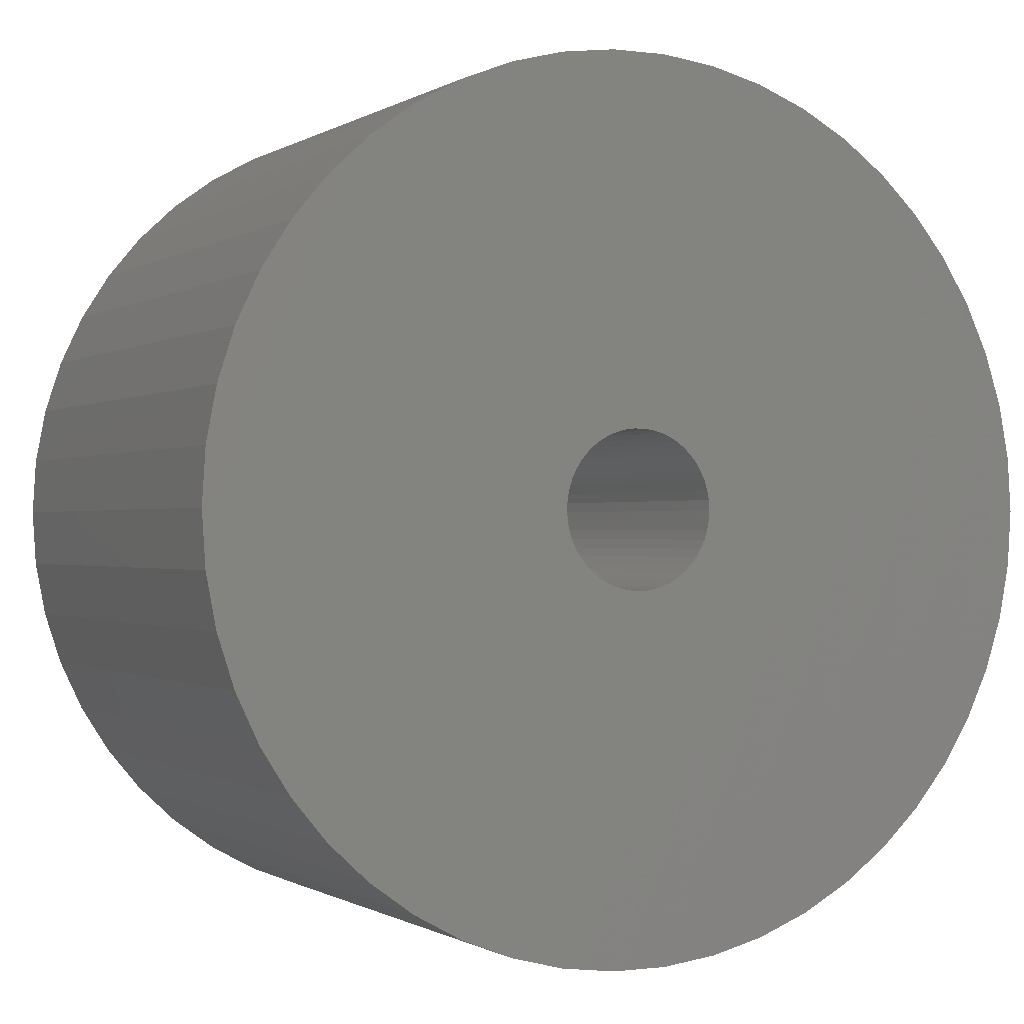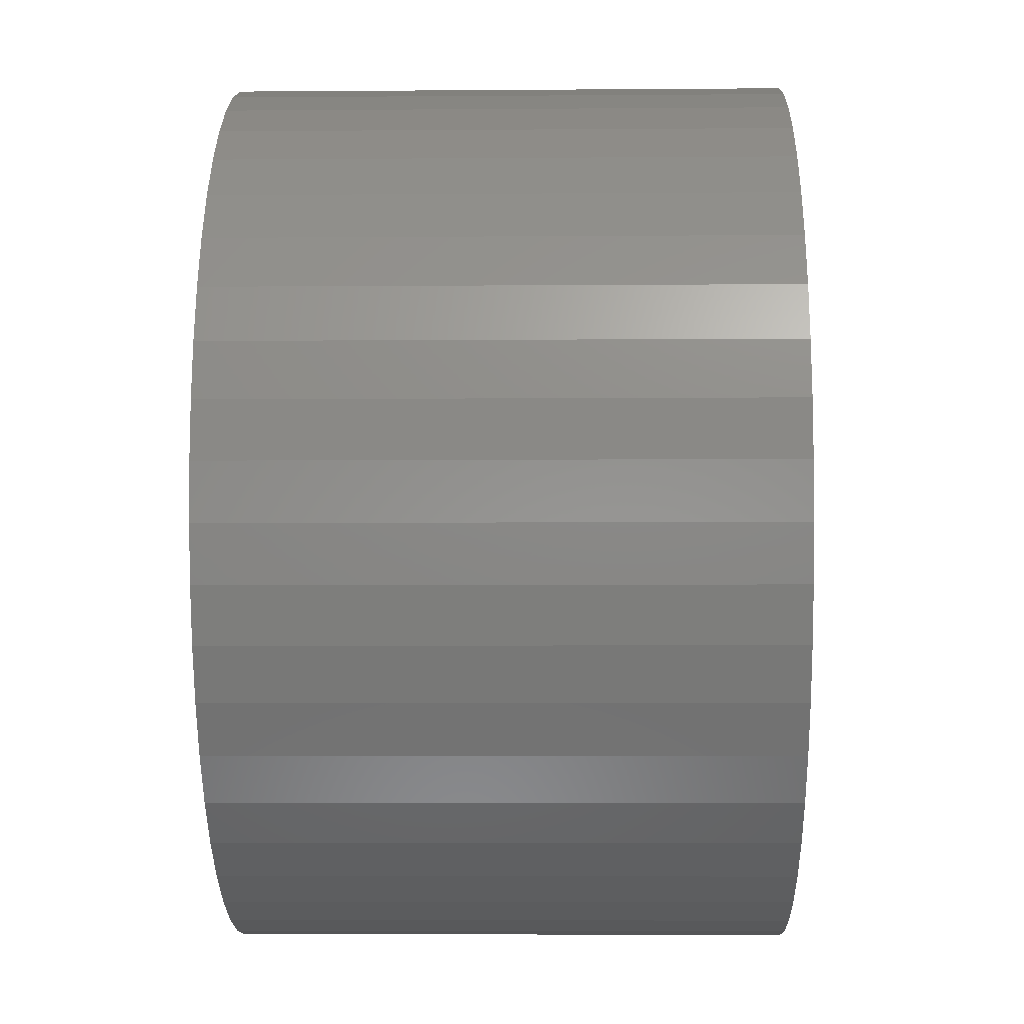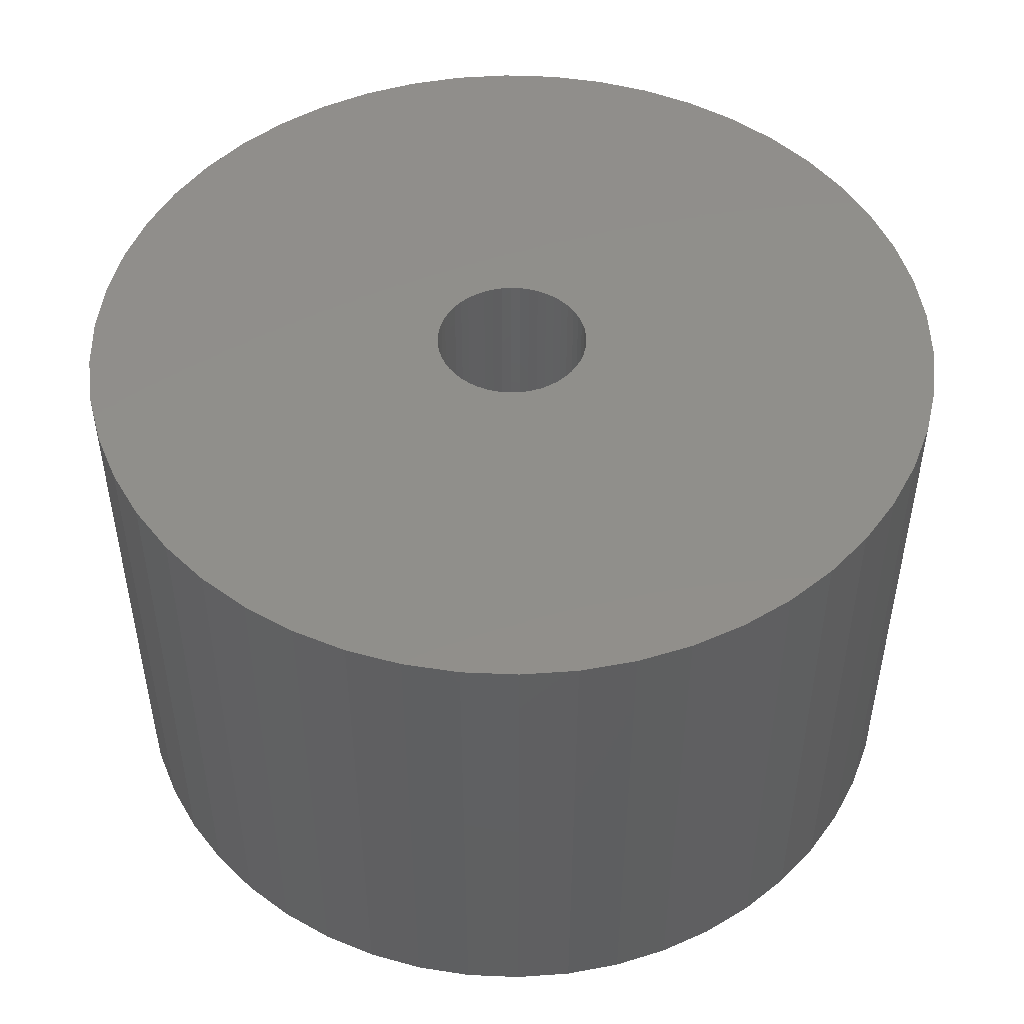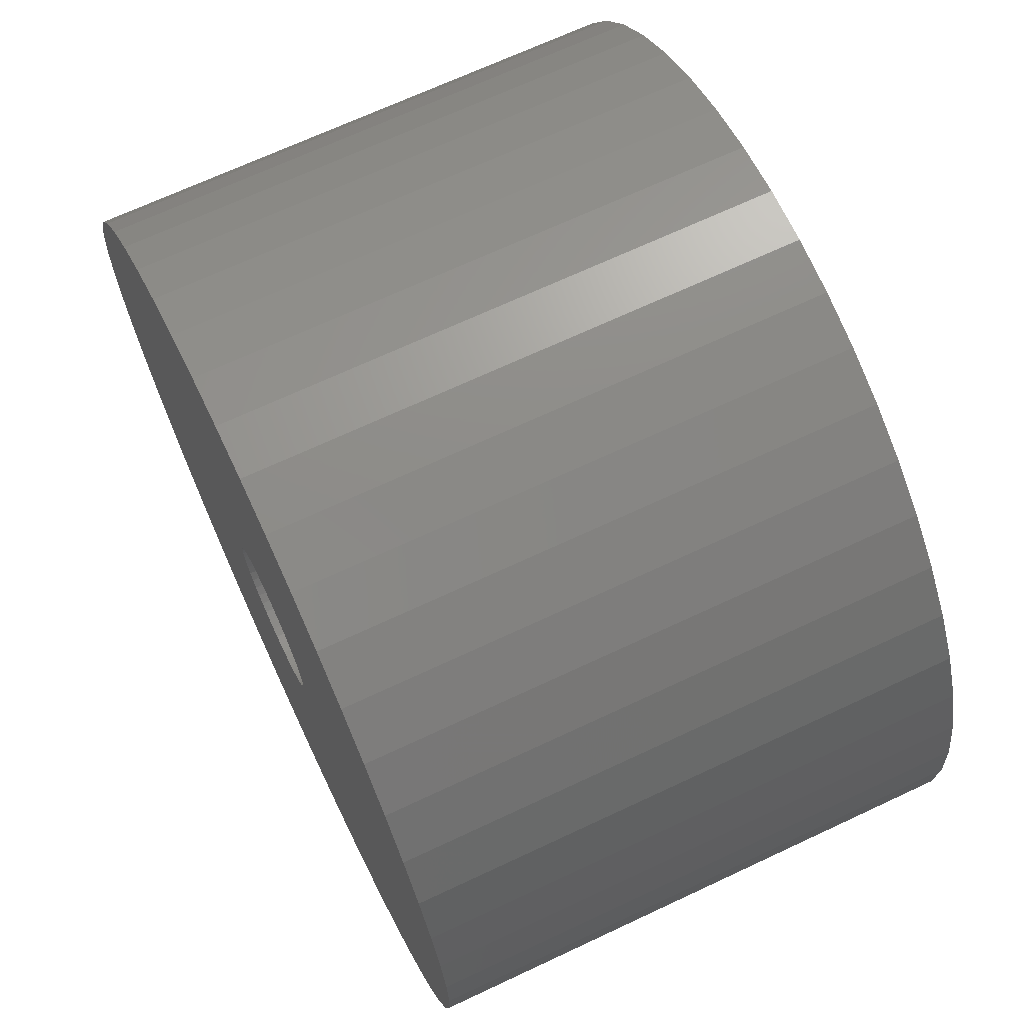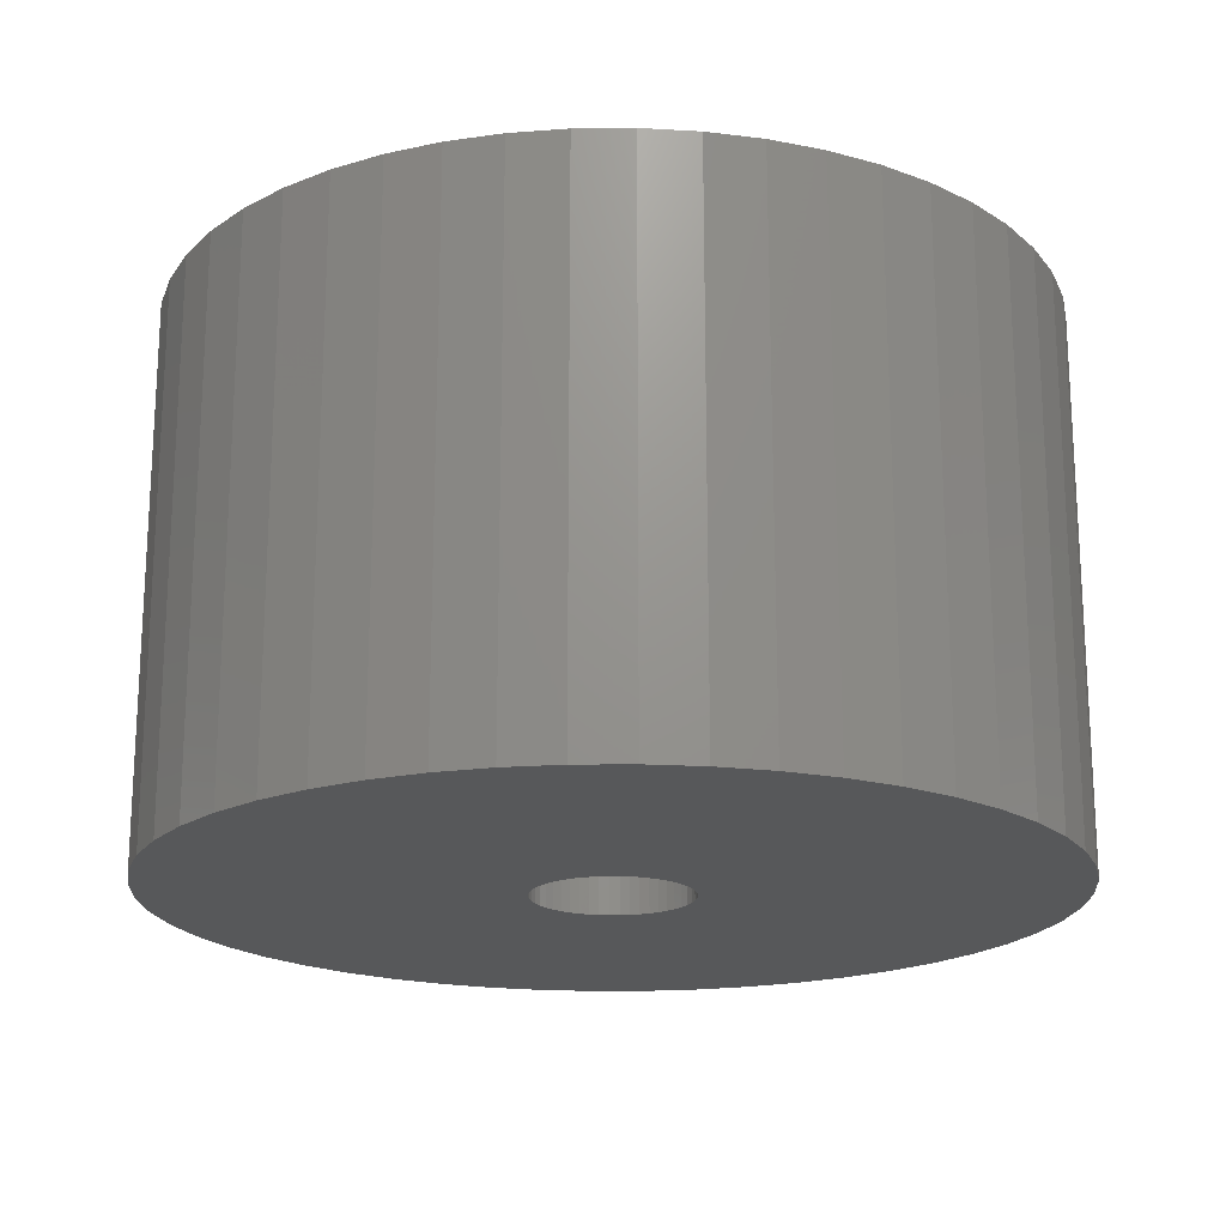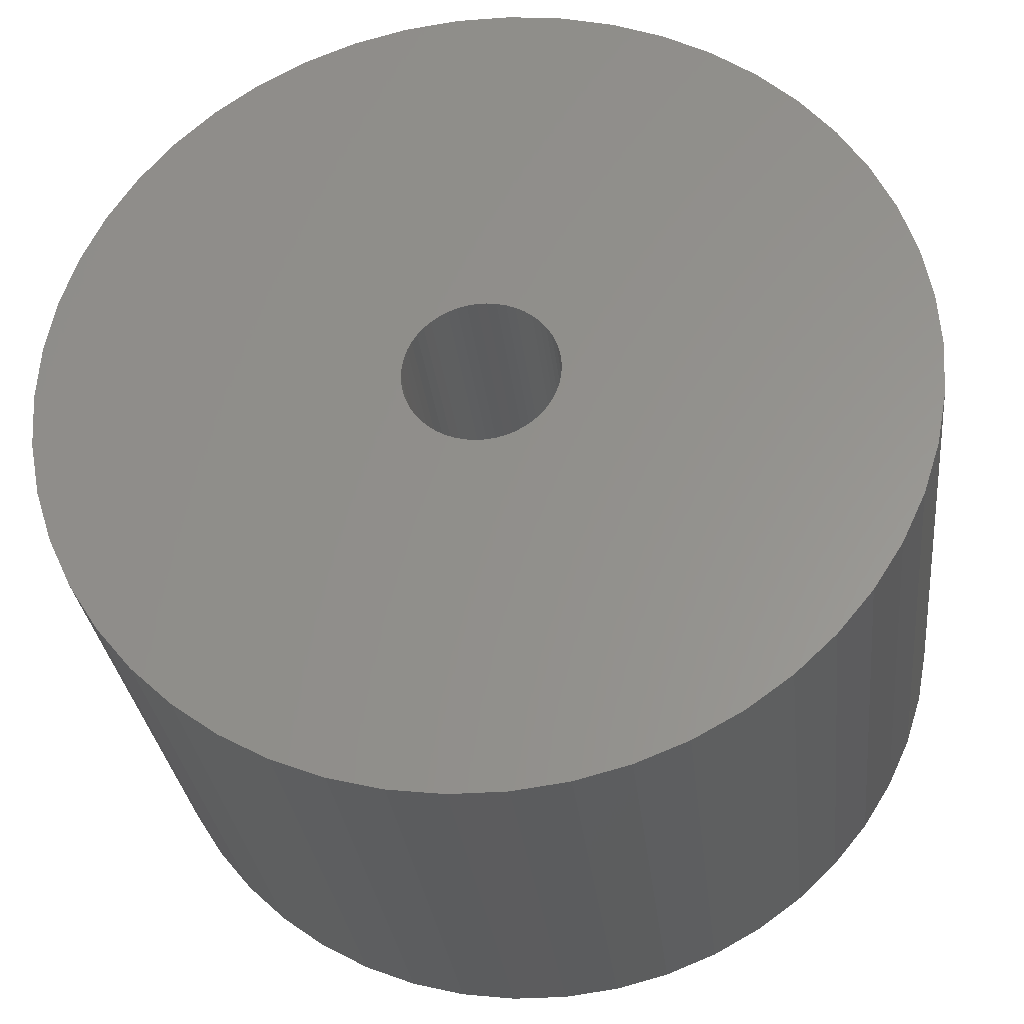
<metadata>
{"format":"stl","ext":"stl","renderer":"f3d","projection":"perspective","resolution":1024,"background":"white","views":[{"elev":-0.5,"azim":-26.3,"up":"+Y"},{"elev":-6.0,"azim":-88.7,"up":"+Y"},{"elev":48.8,"azim":60.3,"up":"+Z"},{"elev":68.5,"azim":-115.2,"up":"+Y"},{"elev":-19.1,"azim":-135.8,"up":"+Z"},{"elev":-29.8,"azim":6.2,"up":"+Y"}]}
</metadata>
<code>
# stl→obj: 200 verts, 400 faces
v 24 0 15
v 23.81 3.008 -15
v 23.81 3.008 15
v 24 0 -15
v -24 0 -15
v -23.81 3.008 15
v -23.81 3.008 -15
v -24 0 15
v 1.507 23.95 -15
v -1.507 23.95 15
v 1.507 23.95 15
v -1.507 23.95 -15
v -1.507 -23.95 -15
v 1.507 -23.95 15
v -1.507 -23.95 15
v 1.507 -23.95 -15
v 17.5 16.43 -15
v 15.3 18.49 15
v 17.5 16.43 15
v 15.3 18.49 -15
v -15.3 18.49 -15
v -17.5 16.43 15
v -15.3 18.49 15
v -17.5 16.43 -15
v -7.416 22.83 -15
v -10.22 21.72 15
v -7.416 22.83 15
v -10.22 21.72 -15
v 22.31 8.835 15
v 21.03 11.56 -15
v 21.03 11.56 15
v 22.31 8.835 -15
v 23.25 5.969 -15
v 23.25 5.969 15
v 19.42 14.11 -15
v 19.42 14.11 15
v 10.22 21.72 -15
v 7.416 22.83 15
v 10.22 21.72 15
v 7.416 22.83 -15
v 4.497 23.57 15
v 4.497 23.57 -15
v 12.86 20.26 -15
v 12.86 20.26 15
v -22.31 8.835 -15
v -21.03 11.56 15
v -21.03 11.56 -15
v -22.31 8.835 15
v -19.42 14.11 -15
v -19.42 14.11 15
v -23.25 5.969 -15
v -23.25 5.969 15
v -4.497 23.57 15
v -4.497 23.57 -15
v 4.497 -23.57 15
v 4.497 -23.57 -15
v 4.25 0 15
v 4.216 0.5327 15
v 23.81 -3.008 15
v 4.116 1.057 15
v 4.216 -0.5327 15
v 3.952 1.565 15
v 23.25 -5.969 15
v 3.724 2.047 15
v 4.116 -1.057 15
v 3.438 2.498 15
v 22.31 -8.835 15
v 3.098 2.909 15
v 3.952 -1.565 15
v 2.709 3.275 15
v 21.03 -11.56 15
v 2.277 3.588 15
v 3.724 -2.047 15
v 1.81 3.846 15
v 19.42 -14.11 15
v 1.313 4.042 15
v 3.438 -2.498 15
v 17.5 -16.43 15
v 0.7964 4.175 15
v 0.2669 4.242 15
v -0.2669 4.242 15
v -0.7964 4.175 15
v -1.313 4.042 15
v -1.81 3.846 15
v -2.277 3.588 15
v -12.86 20.26 15
v -2.709 3.275 15
v -3.098 2.909 15
v -3.438 2.498 15
v 3.098 -2.909 15
v 15.3 -18.49 15
v 2.709 -3.275 15
v 12.86 -20.26 15
v 2.277 -3.588 15
v 10.22 -21.72 15
v 1.81 -3.846 15
v 7.416 -22.83 15
v 1.313 -4.042 15
v 0.7964 -4.175 15
v 0.2669 -4.242 15
v -0.2669 -4.242 15
v -0.7964 -4.175 15
v -4.497 -23.57 15
v -1.313 -4.042 15
v -7.416 -22.83 15
v -1.81 -3.846 15
v -10.22 -21.72 15
v -2.277 -3.588 15
v -12.86 -20.26 15
v -2.709 -3.275 15
v -15.3 -18.49 15
v -3.098 -2.909 15
v -17.5 -16.43 15
v -3.438 -2.498 15
v -19.42 -14.11 15
v -3.724 -2.047 15
v -21.03 -11.56 15
v -3.952 -1.565 15
v -22.31 -8.835 15
v -4.116 -1.057 15
v -23.25 -5.969 15
v -4.216 -0.5327 15
v -23.81 -3.008 15
v -4.25 0 15
v -3.724 2.047 15
v -3.952 1.565 15
v -4.116 1.057 15
v -4.216 0.5327 15
v -12.86 20.26 -15
v 23.81 -3.008 -15
v 19.42 -14.11 -15
v 17.5 -16.43 -15
v 23.25 -5.969 -15
v 22.31 -8.835 -15
v -17.5 -16.43 -15
v -15.3 -18.49 -15
v -19.42 -14.11 -15
v 4.25 0 -15
v 4.216 -0.5327 -15
v 4.116 -1.057 -15
v 4.216 0.5327 -15
v 3.952 -1.565 -15
v 21.03 -11.56 -15
v 3.724 -2.047 -15
v 4.116 1.057 -15
v 3.438 -2.498 -15
v 3.098 -2.909 -15
v 15.3 -18.49 -15
v 3.952 1.565 -15
v 2.709 -3.275 -15
v 12.86 -20.26 -15
v 2.277 -3.588 -15
v 10.22 -21.72 -15
v 3.724 2.047 -15
v 1.81 -3.846 -15
v 7.416 -22.83 -15
v 1.313 -4.042 -15
v 3.438 2.498 -15
v 0.7964 -4.175 -15
v 0.2669 -4.242 -15
v -0.2669 -4.242 -15
v -0.7964 -4.175 -15
v -4.497 -23.57 -15
v -1.313 -4.042 -15
v -7.416 -22.83 -15
v -1.81 -3.846 -15
v -10.22 -21.72 -15
v -2.277 -3.588 -15
v -12.86 -20.26 -15
v -2.709 -3.275 -15
v -3.098 -2.909 -15
v -3.438 -2.498 -15
v 3.098 2.909 -15
v 2.709 3.275 -15
v 2.277 3.588 -15
v 1.81 3.846 -15
v 1.313 4.042 -15
v 0.7964 4.175 -15
v 0.2669 4.242 -15
v -0.2669 4.242 -15
v -0.7964 4.175 -15
v -1.313 4.042 -15
v -1.81 3.846 -15
v -2.277 3.588 -15
v -2.709 3.275 -15
v -3.098 2.909 -15
v -3.438 2.498 -15
v -3.724 2.047 -15
v -3.952 1.565 -15
v -4.116 1.057 -15
v -4.216 0.5327 -15
v -4.25 0 -15
v -3.724 -2.047 -15
v -21.03 -11.56 -15
v -3.952 -1.565 -15
v -22.31 -8.835 -15
v -4.116 -1.057 -15
v -23.25 -5.969 -15
v -4.216 -0.5327 -15
v -23.81 -3.008 -15
f 1 2 3
f 2 1 4
f 5 6 7
f 6 5 8
f 9 10 11
f 10 9 12
f 13 14 15
f 14 13 16
f 17 18 19
f 18 17 20
f 21 22 23
f 22 21 24
f 25 26 27
f 26 25 28
f 29 30 31
f 30 29 32
f 3 33 34
f 33 3 2
f 31 35 36
f 35 31 30
f 37 38 39
f 38 37 40
f 40 41 38
f 41 40 42
f 43 39 44
f 39 43 37
f 45 46 47
f 46 45 48
f 49 22 24
f 22 49 50
f 51 48 45
f 48 51 52
f 12 53 10
f 53 12 54
f 16 55 14
f 55 16 56
f 34 32 29
f 32 34 33
f 36 17 19
f 17 36 35
f 42 11 41
f 11 42 9
f 20 44 18
f 44 20 43
f 47 50 49
f 50 47 46
f 7 52 51
f 52 7 6
f 57 1 3
f 58 3 34
f 1 57 59
f 60 34 29
f 61 59 57
f 62 29 31
f 59 61 63
f 64 31 36
f 65 63 61
f 66 36 19
f 63 65 67
f 68 19 18
f 69 67 65
f 70 18 44
f 67 69 71
f 72 44 39
f 73 71 69
f 74 39 38
f 71 73 75
f 76 38 41
f 77 75 73
f 75 77 78
f 3 58 57
f 34 60 58
f 29 62 60
f 31 64 62
f 36 66 64
f 19 68 66
f 18 70 68
f 44 72 70
f 39 74 72
f 79 41 11
f 38 76 74
f 41 79 76
f 11 80 79
f 11 81 80
f 10 81 11
f 81 10 82
f 53 82 10
f 82 53 83
f 27 83 53
f 83 27 84
f 26 84 27
f 84 26 85
f 86 85 26
f 85 86 87
f 23 87 86
f 87 23 88
f 88 22 89
f 22 88 23
f 90 78 77
f 78 90 91
f 92 91 90
f 91 92 93
f 94 93 92
f 93 94 95
f 96 95 94
f 95 96 97
f 98 97 96
f 97 98 55
f 99 55 98
f 55 99 14
f 100 14 99
f 101 14 100
f 15 101 102
f 103 102 104
f 101 15 14
f 105 104 106
f 107 106 108
f 109 108 110
f 111 110 112
f 113 112 114
f 115 114 116
f 117 116 118
f 119 118 120
f 121 120 122
f 102 103 15
f 123 122 124
f 50 89 22
f 89 50 125
f 104 105 103
f 46 125 50
f 106 107 105
f 125 46 126
f 108 109 107
f 48 126 46
f 110 111 109
f 126 48 127
f 112 113 111
f 52 127 48
f 114 115 113
f 127 52 128
f 116 117 115
f 6 128 52
f 118 119 117
f 128 6 124
f 120 121 119
f 8 124 6
f 122 123 121
f 124 8 123
f 28 86 26
f 86 28 129
f 129 23 86
f 23 129 21
f 54 27 53
f 27 54 25
f 59 4 1
f 4 59 130
f 78 131 75
f 131 78 132
f 67 133 63
f 133 67 134
f 63 130 59
f 130 63 133
f 135 111 113
f 111 135 136
f 135 115 137
f 115 135 113
f 138 4 130
f 139 130 133
f 4 138 2
f 140 133 134
f 141 2 138
f 142 134 143
f 2 141 33
f 144 143 131
f 145 33 141
f 146 131 132
f 33 145 32
f 147 132 148
f 149 32 145
f 150 148 151
f 32 149 30
f 152 151 153
f 154 30 149
f 155 153 156
f 30 154 35
f 157 156 56
f 158 35 154
f 35 158 17
f 130 139 138
f 133 140 139
f 134 142 140
f 143 144 142
f 131 146 144
f 132 147 146
f 148 150 147
f 151 152 150
f 153 155 152
f 159 56 16
f 156 157 155
f 56 159 157
f 16 160 159
f 16 161 160
f 13 161 16
f 161 13 162
f 163 162 13
f 162 163 164
f 165 164 163
f 164 165 166
f 167 166 165
f 166 167 168
f 169 168 167
f 168 169 170
f 136 170 169
f 170 136 171
f 171 135 172
f 135 171 136
f 173 17 158
f 17 173 20
f 174 20 173
f 20 174 43
f 175 43 174
f 43 175 37
f 176 37 175
f 37 176 40
f 177 40 176
f 40 177 42
f 178 42 177
f 42 178 9
f 179 9 178
f 180 9 179
f 12 180 181
f 54 181 182
f 180 12 9
f 25 182 183
f 28 183 184
f 129 184 185
f 21 185 186
f 24 186 187
f 49 187 188
f 47 188 189
f 45 189 190
f 51 190 191
f 181 54 12
f 7 191 192
f 137 172 135
f 172 137 193
f 182 25 54
f 194 193 137
f 183 28 25
f 193 194 195
f 184 129 28
f 196 195 194
f 185 21 129
f 195 196 197
f 186 24 21
f 198 197 196
f 187 49 24
f 197 198 199
f 188 47 49
f 200 199 198
f 189 45 47
f 199 200 192
f 190 51 45
f 5 192 200
f 191 7 51
f 192 5 7
f 148 78 91
f 78 148 132
f 75 143 71
f 143 75 131
f 167 105 107
f 105 167 165
f 196 121 198
f 121 196 119
f 156 95 97
f 95 156 153
f 56 97 55
f 97 56 156
f 71 134 67
f 134 71 143
f 163 15 103
f 15 163 13
f 136 109 111
f 109 136 169
f 169 107 109
f 107 169 167
f 137 117 194
f 117 137 115
f 194 119 196
f 119 194 117
f 198 123 200
f 123 198 121
f 200 8 5
f 8 200 123
f 151 91 93
f 91 151 148
f 153 93 95
f 93 153 151
f 165 103 105
f 103 165 163
f 138 58 141
f 58 138 57
f 124 191 128
f 191 124 192
f 180 80 81
f 80 180 179
f 174 68 70
f 68 174 173
f 186 87 88
f 87 186 185
f 183 83 84
f 83 183 182
f 149 64 154
f 64 149 62
f 141 60 145
f 60 141 58
f 154 66 158
f 66 154 64
f 177 74 76
f 74 177 176
f 178 76 79
f 76 178 177
f 175 70 72
f 70 175 174
f 126 188 125
f 188 126 189
f 125 187 89
f 187 125 188
f 127 189 126
f 189 127 190
f 184 84 85
f 84 184 183
f 181 81 82
f 81 181 180
f 146 73 144
f 73 146 77
f 139 57 138
f 57 139 61
f 162 104 102
f 104 162 164
f 116 195 118
f 195 116 193
f 159 100 99
f 100 159 160
f 145 62 149
f 62 145 60
f 158 68 173
f 68 158 66
f 179 79 80
f 79 179 178
f 176 72 74
f 72 176 175
f 128 190 127
f 190 128 191
f 185 85 87
f 85 185 184
f 182 82 83
f 82 182 181
f 150 94 92
f 94 150 152
f 140 61 139
f 61 140 65
f 161 102 101
f 102 161 162
f 114 193 116
f 193 114 172
f 118 197 120
f 197 118 195
f 152 96 94
f 96 152 155
f 89 186 88
f 186 89 187
f 142 65 140
f 65 142 69
f 144 69 142
f 69 144 73
f 164 106 104
f 106 164 166
f 112 172 114
f 172 112 171
f 122 192 124
f 192 122 199
f 120 199 122
f 199 120 197
f 147 92 90
f 92 147 150
f 160 101 100
f 101 160 161
f 166 108 106
f 108 166 168
f 170 112 110
f 112 170 171
f 147 77 146
f 77 147 90
f 157 99 98
f 99 157 159
f 155 98 96
f 98 155 157
f 168 110 108
f 110 168 170

</code>
